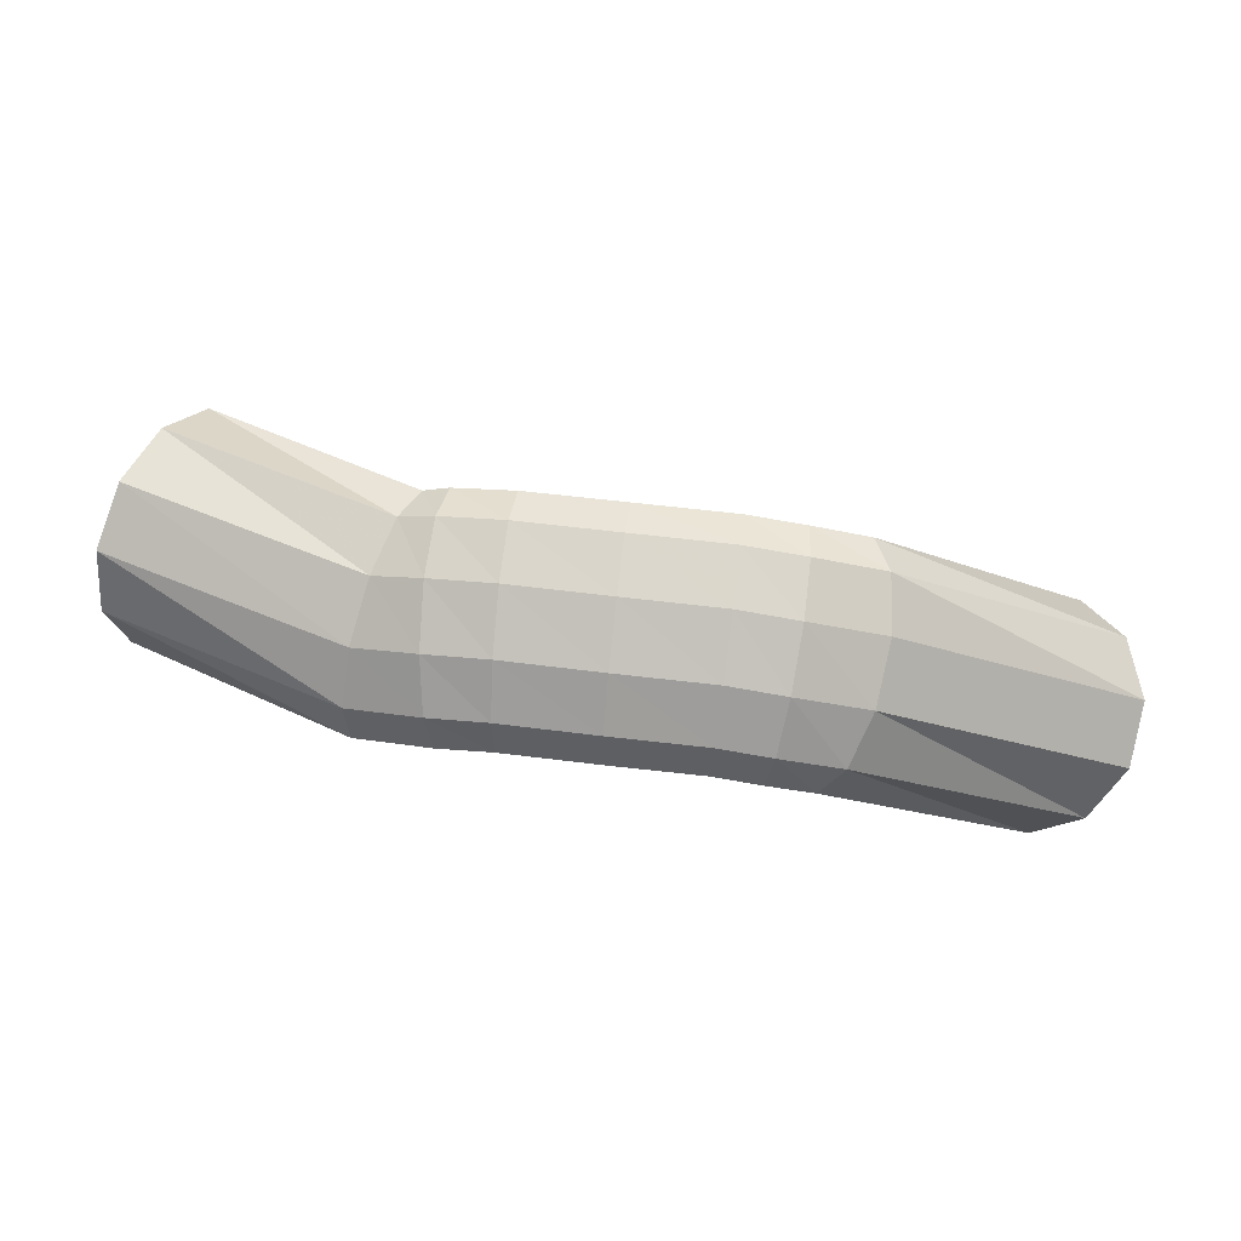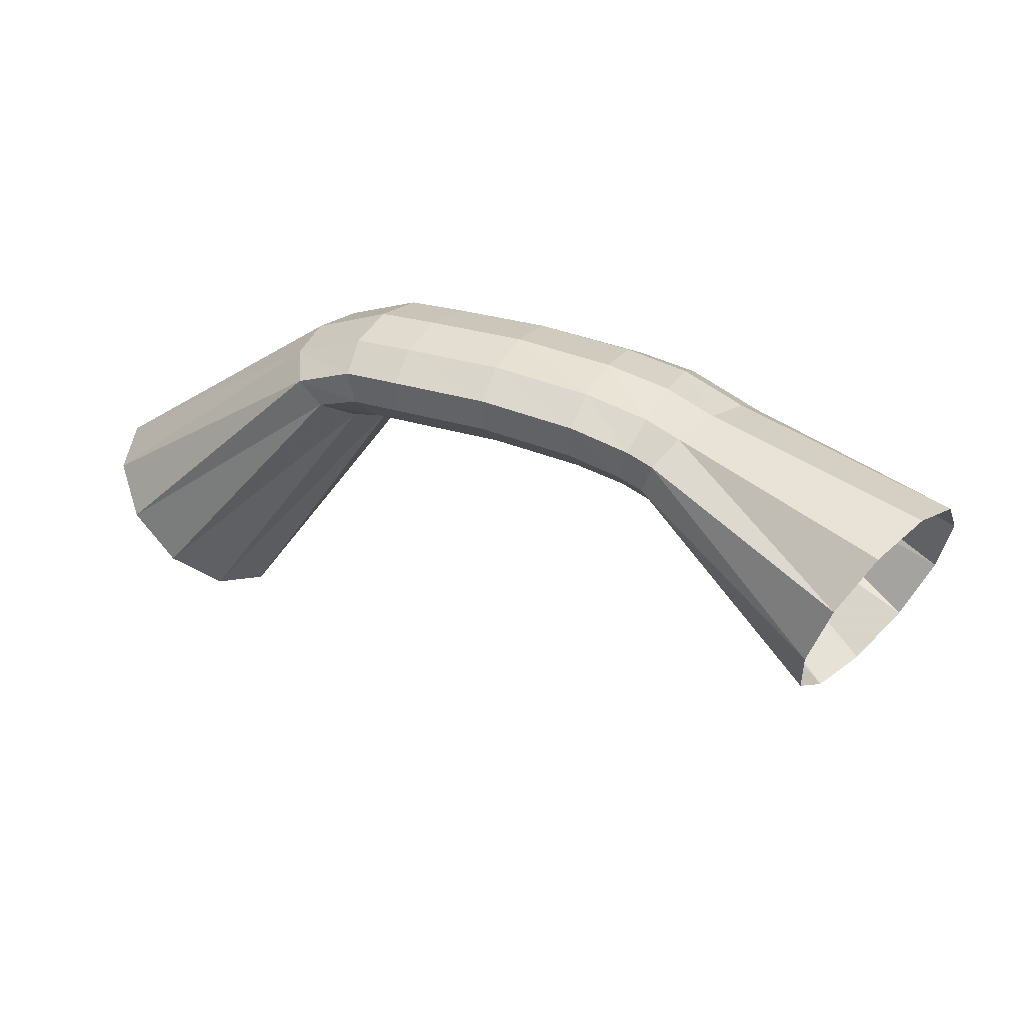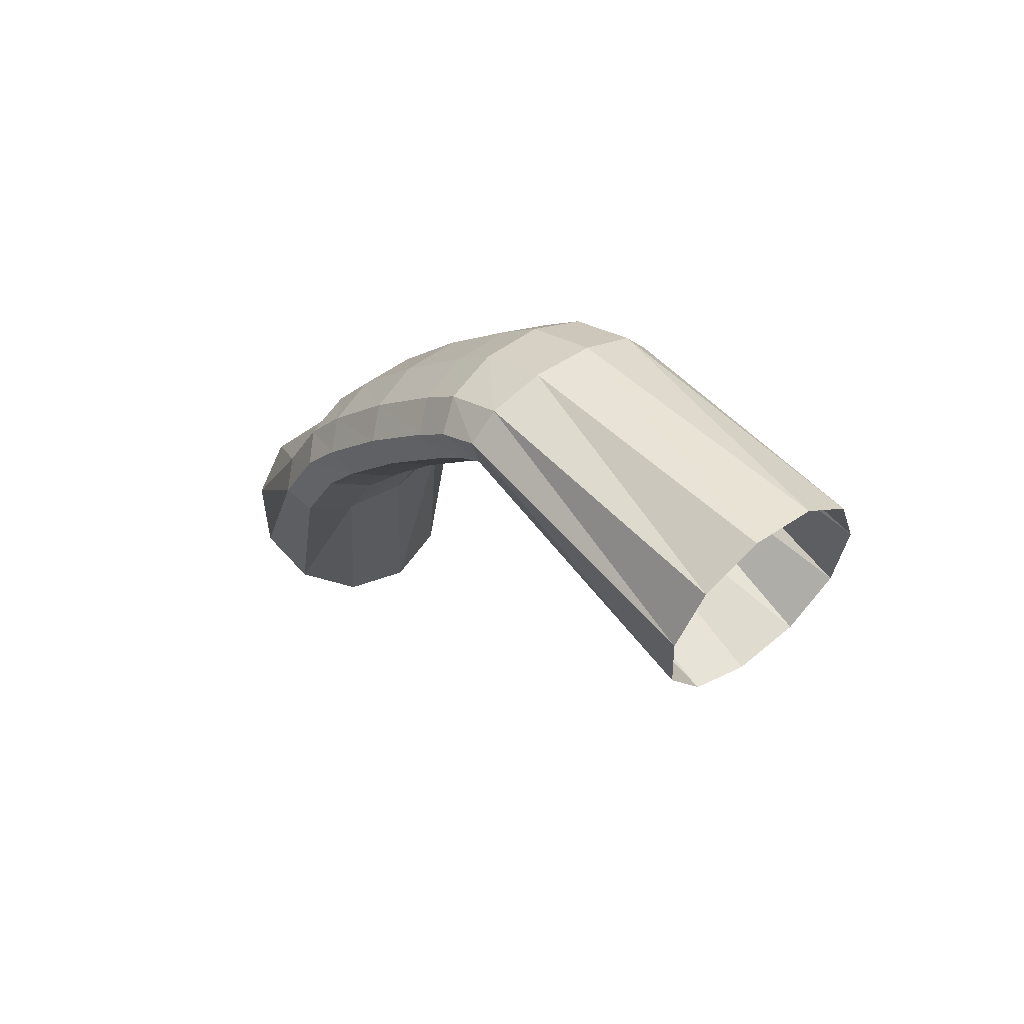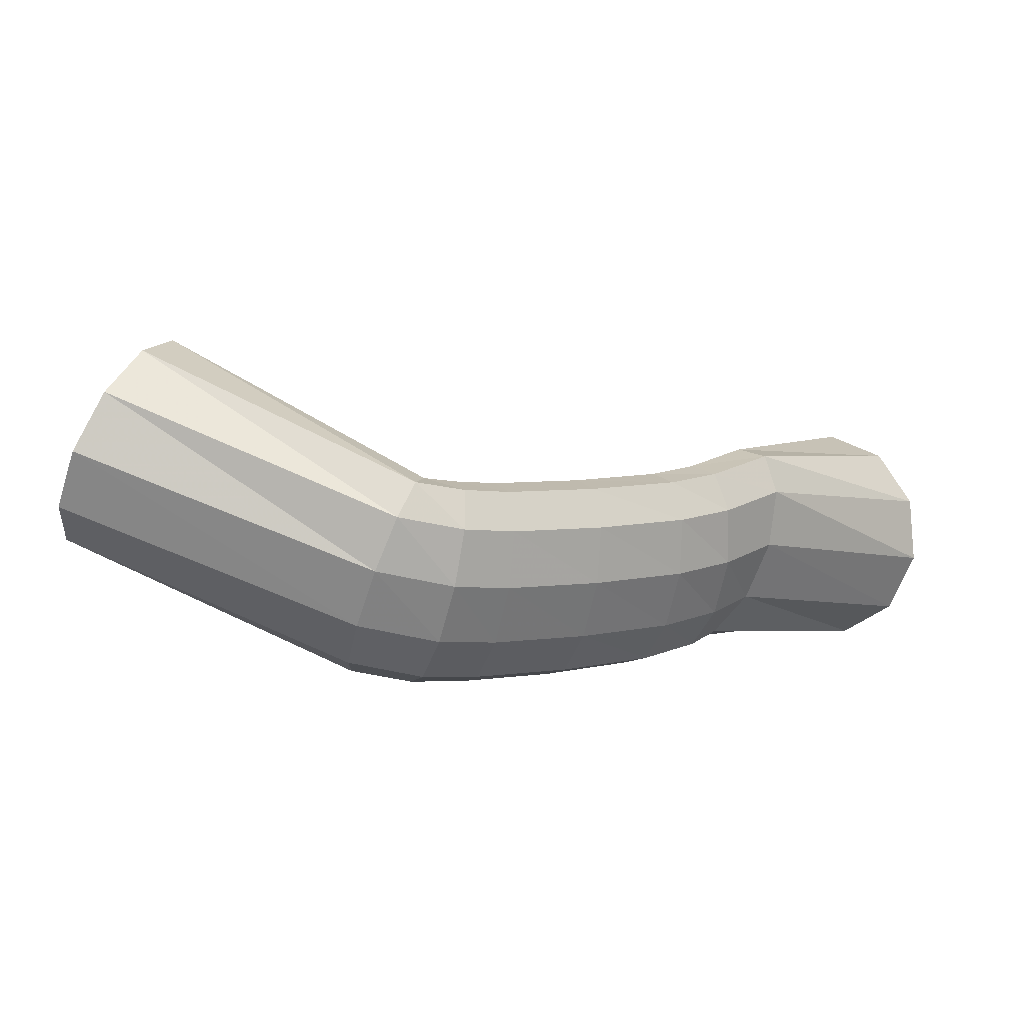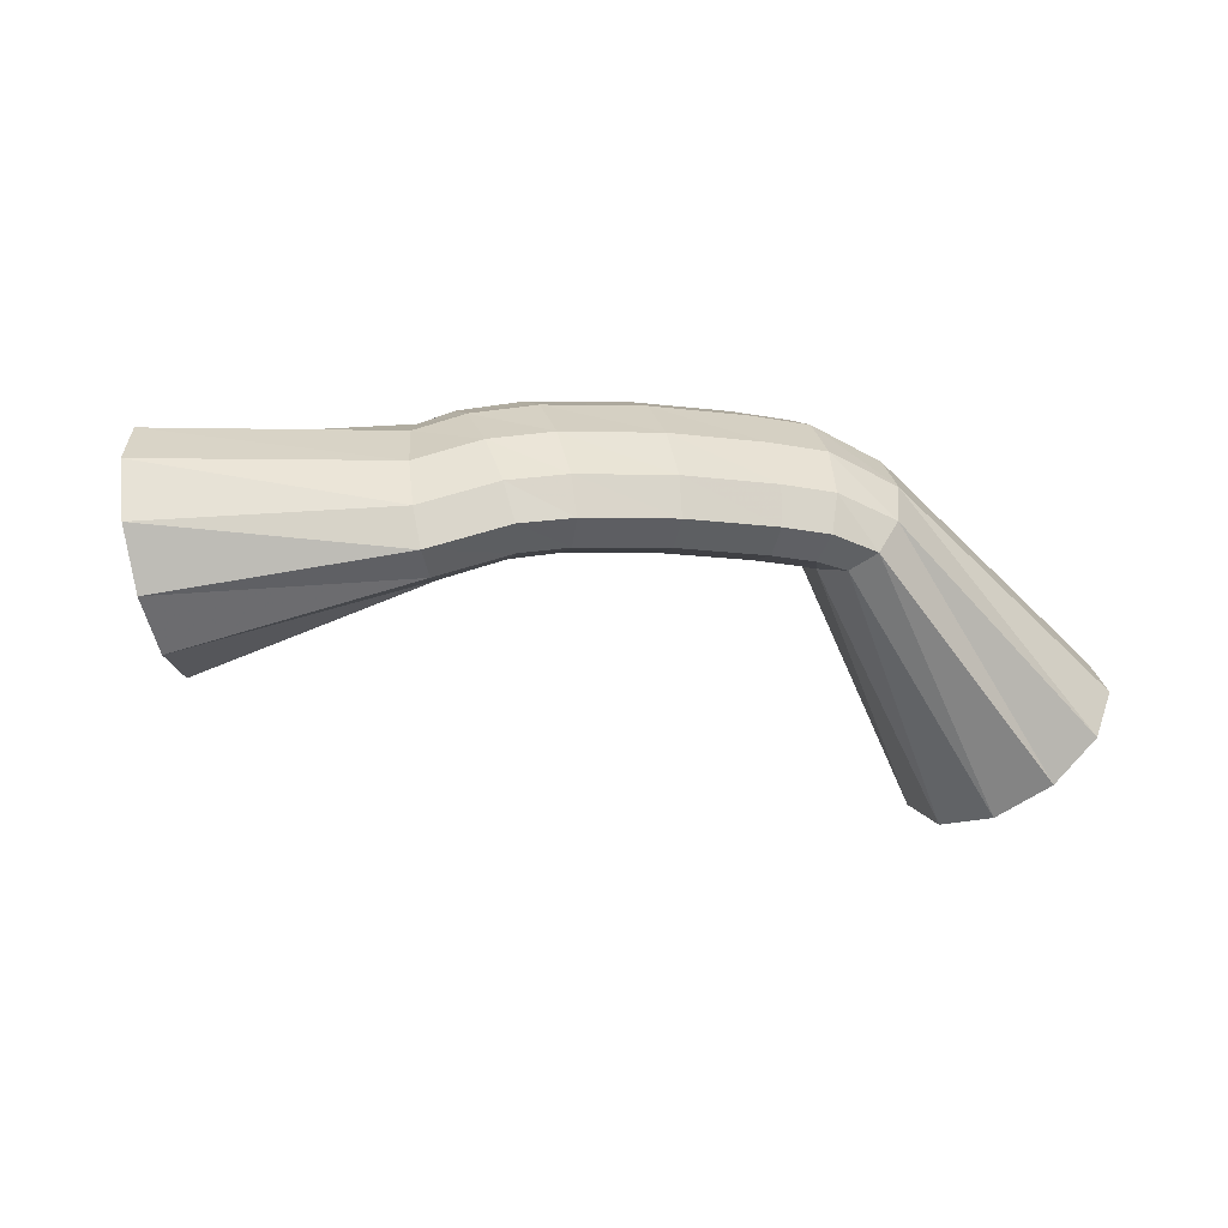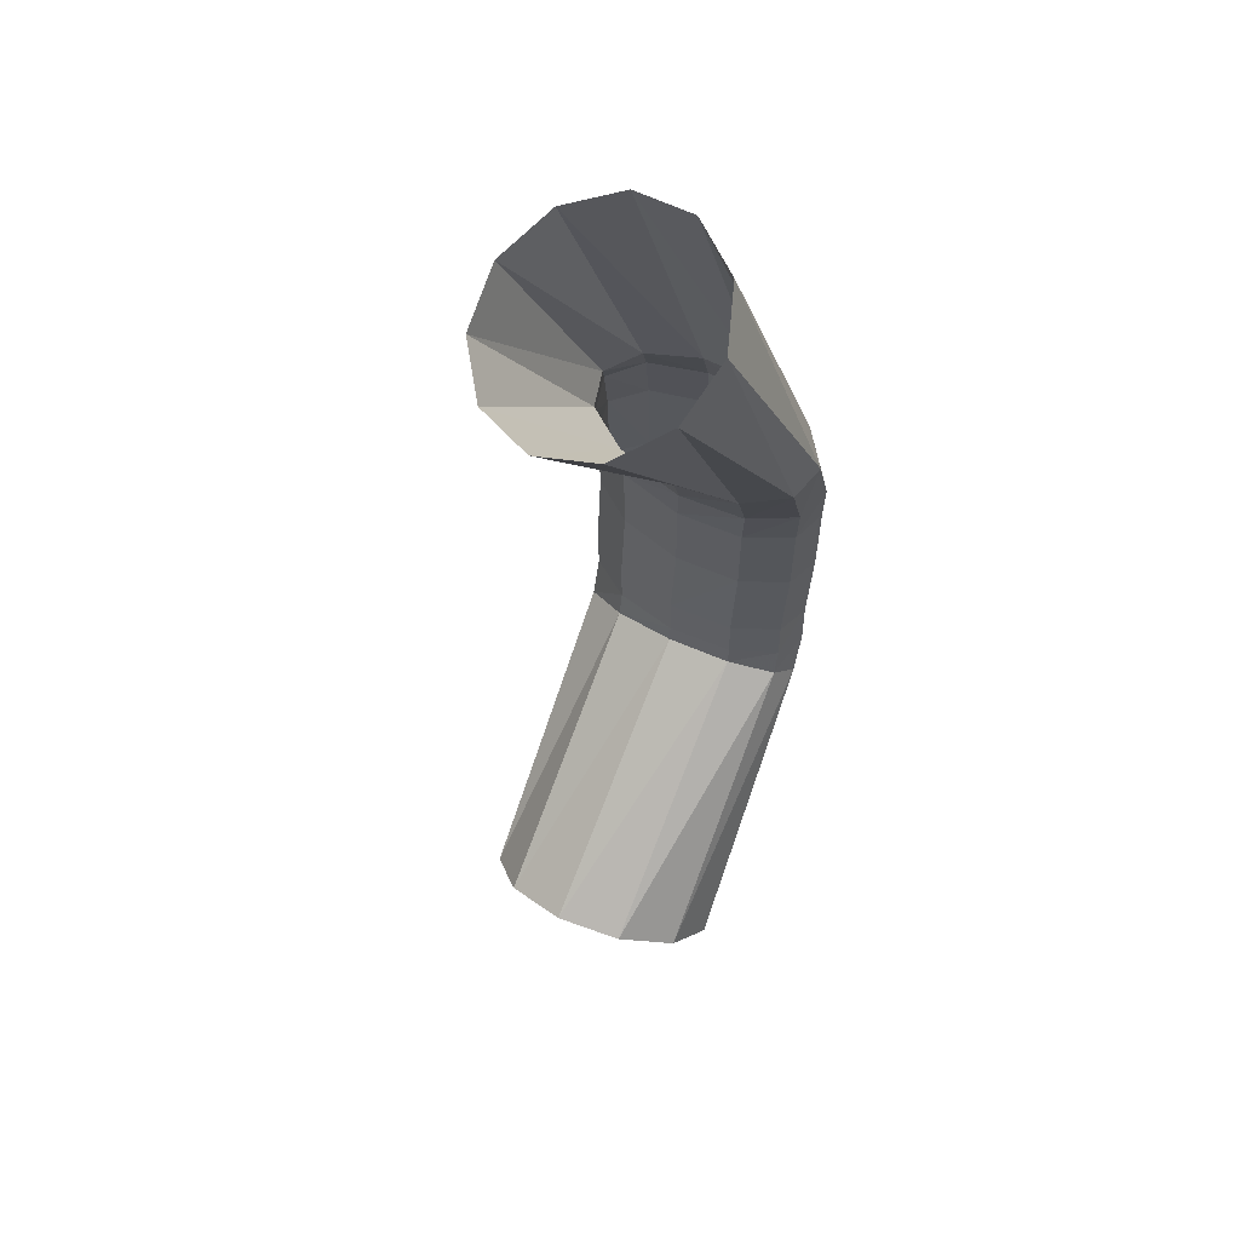
<metadata>
{"format":"obj","ext":"obj","renderer":"f3d","projection":"perspective","resolution":1024,"background":"white","views":[{"elev":59.5,"azim":163.7,"up":"+Z"},{"elev":-39.5,"azim":6.1,"up":"+Y"},{"elev":-5.3,"azim":-147.3,"up":"+Z"},{"elev":67.2,"azim":-14.7,"up":"+Y"},{"elev":-5.3,"azim":140.2,"up":"+Z"},{"elev":-27.0,"azim":66.0,"up":"+Z"}]}
</metadata>
<code>
g tube1
v 162.7 115.9 192.3
v 161.6 114.4 194.5
v 161.7 113.8 197.3
v 163 114.3 199.7
v 164.9 115.8 201.2
v 166.9 117.7 201.1
v 168.4 119.5 199.5
v 168.9 120.6 196.9
v 168.2 120.6 194.2
v 166.6 119.6 192.2
v 164.5 117.8 191.5
v 162.7 115.9 192.3
v 156.9 124.1 196.2
v 155.8 122.3 198
v 155.4 121.4 199.9
v 155.9 121.5 201.2
v 157.1 122.7 201.6
v 158.7 124.5 201
v 160.1 126.4 199.4
v 160.9 127.8 197.5
v 160.8 128.2 195.8
v 159.9 127.5 194.9
v 158.4 126 195.1
v 156.9 124.1 196.2
v 155.2 125.1 196.9
v 154.5 123 198.6
v 154.4 121.9 200.4
v 154.9 122 201.7
v 155.8 123.4 202.2
v 156.8 125.6 201.7
v 157.7 127.9 200.3
v 158.1 129.6 198.5
v 157.9 130.1 196.8
v 157.2 129.3 195.9
v 156.2 127.4 195.9
v 155.2 125.1 196.9
v 153.3 125.9 197.3
v 152.6 123.9 199
v 152.3 122.9 200.8
v 152.5 123.2 202.2
v 153.3 124.7 202.7
v 154.3 126.9 202.2
v 155.2 129.1 200.7
v 155.7 130.7 198.8
v 155.7 131.1 197.1
v 155.2 130.1 196.2
v 154.3 128.2 196.2
v 153.3 125.9 197.3
v 149.7 127.5 197.4
v 148.9 125.6 199.2
v 148.5 124.7 201
v 148.7 125 202.4
v 149.3 126.5 202.9
v 150.3 128.8 202.3
v 151.2 131 200.8
v 151.9 132.5 199
v 152 132.8 197.3
v 151.6 131.8 196.3
v 150.7 129.8 196.3
v 149.7 127.5 197.4
v 146 129 197.3
v 145.1 127.1 199
v 144.6 126.2 200.9
v 144.7 126.6 202.3
v 145.4 128.2 202.8
v 146.3 130.4 202.2
v 147.3 132.5 200.7
v 148.1 134 198.8
v 148.3 134.3 197.1
v 147.9 133.2 196.1
v 147.1 131.3 196.2
v 146 129 197.3
v 144.4 129.8 197.1
v 143.3 128 198.9
v 142.6 127.2 200.7
v 142.5 127.6 202.1
v 143 129.2 202.5
v 143.9 131.5 201.9
v 145.1 133.6 200.4
v 146 134.9 198.6
v 146.4 135.1 196.9
v 146.2 134 195.9
v 145.5 132 196
v 144.4 129.8 197.1
v 143.6 130.1 197
v 142.2 128.3 198.6
v 140.9 127.7 200.1
v 140.1 128.3 201.1
v 140 130 201.3
v 140.7 132.3 200.6
v 142 134.4 199.2
v 143.4 135.7 197.6
v 144.5 135.7 196.3
v 144.9 134.5 195.7
v 144.6 132.4 195.9
v 143.6 130.1 197
v 135.3 128.4 186.7
v 133.7 126.9 188.4
v 131.7 127 190.5
v 130.1 128.5 192.2
v 129.3 131.1 193.1
v 129.6 133.9 192.8
v 130.9 136 191.4
v 132.8 136.8 189.4
v 134.6 135.9 187.4
v 135.8 133.8 186.1
v 136.1 131 185.8
v 135.3 128.4 186.7
f 1 2 14
f 14 13 1
f 2 3 15
f 15 14 2
f 3 4 16
f 16 15 3
f 4 5 17
f 17 16 4
f 5 6 18
f 18 17 5
f 6 7 19
f 19 18 6
f 7 8 20
f 20 19 7
f 8 9 21
f 21 20 8
f 9 10 22
f 22 21 9
f 10 11 23
f 23 22 10
f 11 12 24
f 24 23 11
f 13 14 26
f 26 25 13
f 14 15 27
f 27 26 14
f 15 16 28
f 28 27 15
f 16 17 29
f 29 28 16
f 17 18 30
f 30 29 17
f 18 19 31
f 31 30 18
f 19 20 32
f 32 31 19
f 20 21 33
f 33 32 20
f 21 22 34
f 34 33 21
f 22 23 35
f 35 34 22
f 23 24 36
f 36 35 23
f 25 26 38
f 38 37 25
f 26 27 39
f 39 38 26
f 27 28 40
f 40 39 27
f 28 29 41
f 41 40 28
f 29 30 42
f 42 41 29
f 30 31 43
f 43 42 30
f 31 32 44
f 44 43 31
f 32 33 45
f 45 44 32
f 33 34 46
f 46 45 33
f 34 35 47
f 47 46 34
f 35 36 48
f 48 47 35
f 37 38 50
f 50 49 37
f 38 39 51
f 51 50 38
f 39 40 52
f 52 51 39
f 40 41 53
f 53 52 40
f 41 42 54
f 54 53 41
f 42 43 55
f 55 54 42
f 43 44 56
f 56 55 43
f 44 45 57
f 57 56 44
f 45 46 58
f 58 57 45
f 46 47 59
f 59 58 46
f 47 48 60
f 60 59 47
f 49 50 62
f 62 61 49
f 50 51 63
f 63 62 50
f 51 52 64
f 64 63 51
f 52 53 65
f 65 64 52
f 53 54 66
f 66 65 53
f 54 55 67
f 67 66 54
f 55 56 68
f 68 67 55
f 56 57 69
f 69 68 56
f 57 58 70
f 70 69 57
f 58 59 71
f 71 70 58
f 59 60 72
f 72 71 59
f 61 62 74
f 74 73 61
f 62 63 75
f 75 74 62
f 63 64 76
f 76 75 63
f 64 65 77
f 77 76 64
f 65 66 78
f 78 77 65
f 66 67 79
f 79 78 66
f 67 68 80
f 80 79 67
f 68 69 81
f 81 80 68
f 69 70 82
f 82 81 69
f 70 71 83
f 83 82 70
f 71 72 84
f 84 83 71
f 73 74 86
f 86 85 73
f 74 75 87
f 87 86 74
f 75 76 88
f 88 87 75
f 76 77 89
f 89 88 76
f 77 78 90
f 90 89 77
f 78 79 91
f 91 90 78
f 79 80 92
f 92 91 79
f 80 81 93
f 93 92 80
f 81 82 94
f 94 93 81
f 82 83 95
f 95 94 82
f 83 84 96
f 96 95 83
f 85 86 98
f 98 97 85
f 86 87 99
f 99 98 86
f 87 88 100
f 100 99 87
f 88 89 101
f 101 100 88
f 89 90 102
f 102 101 89
f 90 91 103
f 103 102 90
f 91 92 104
f 104 103 91
f 92 93 105
f 105 104 92
f 93 94 106
f 106 105 93
f 94 95 107
f 107 106 94
f 95 96 108
f 108 107 95
g

</code>
